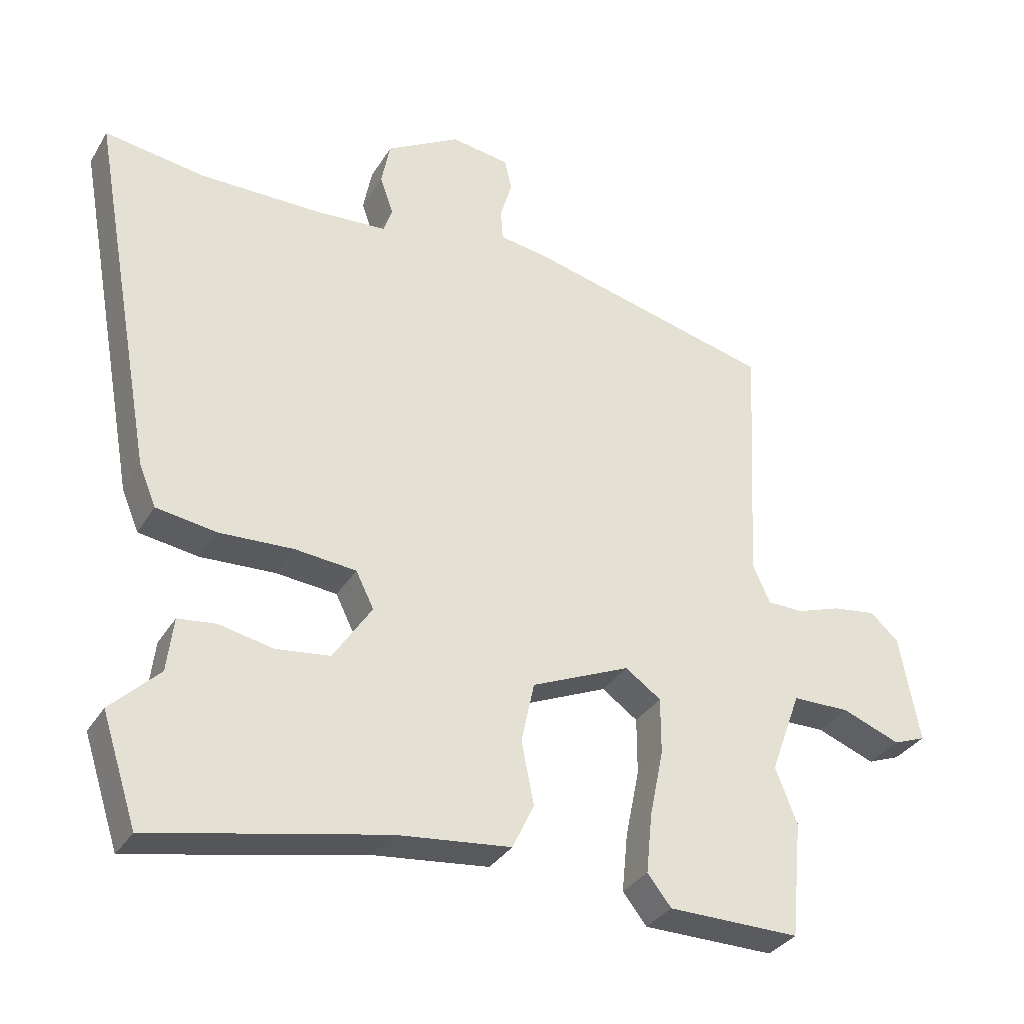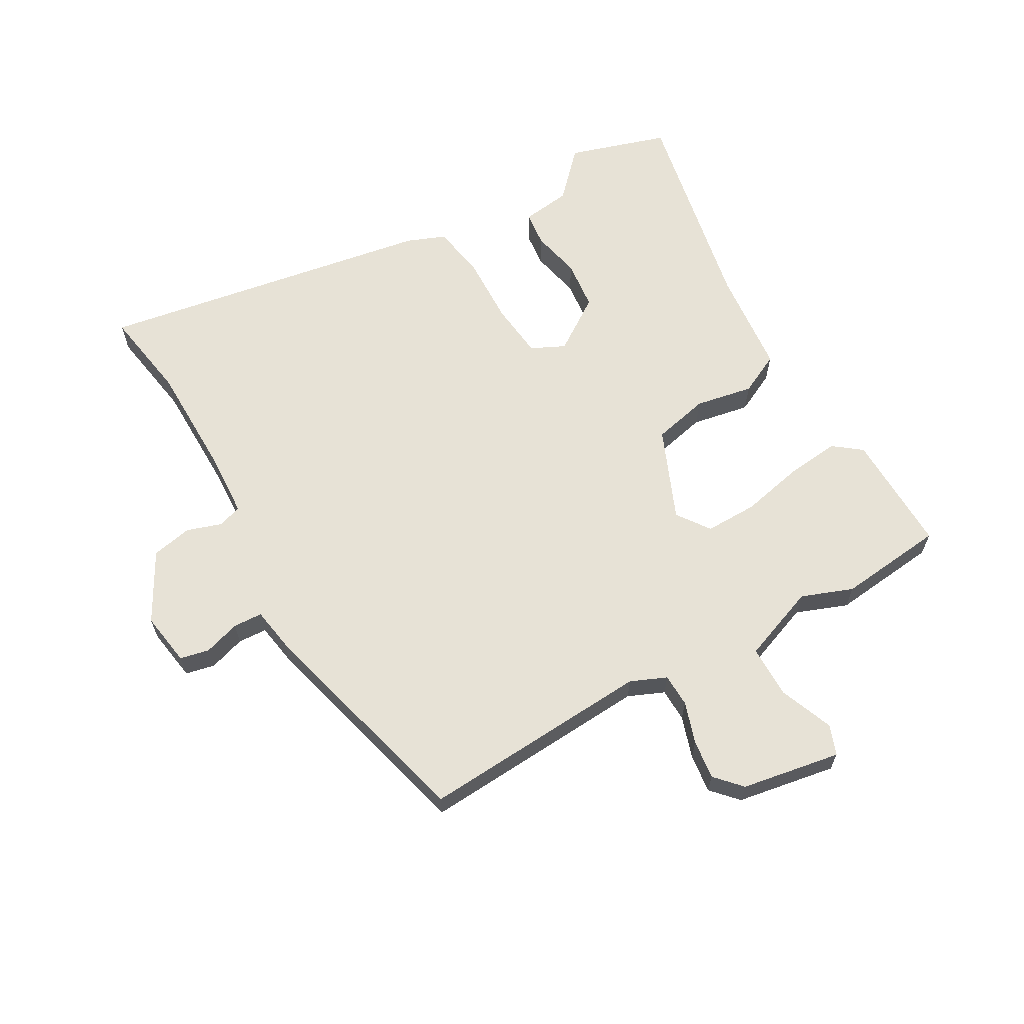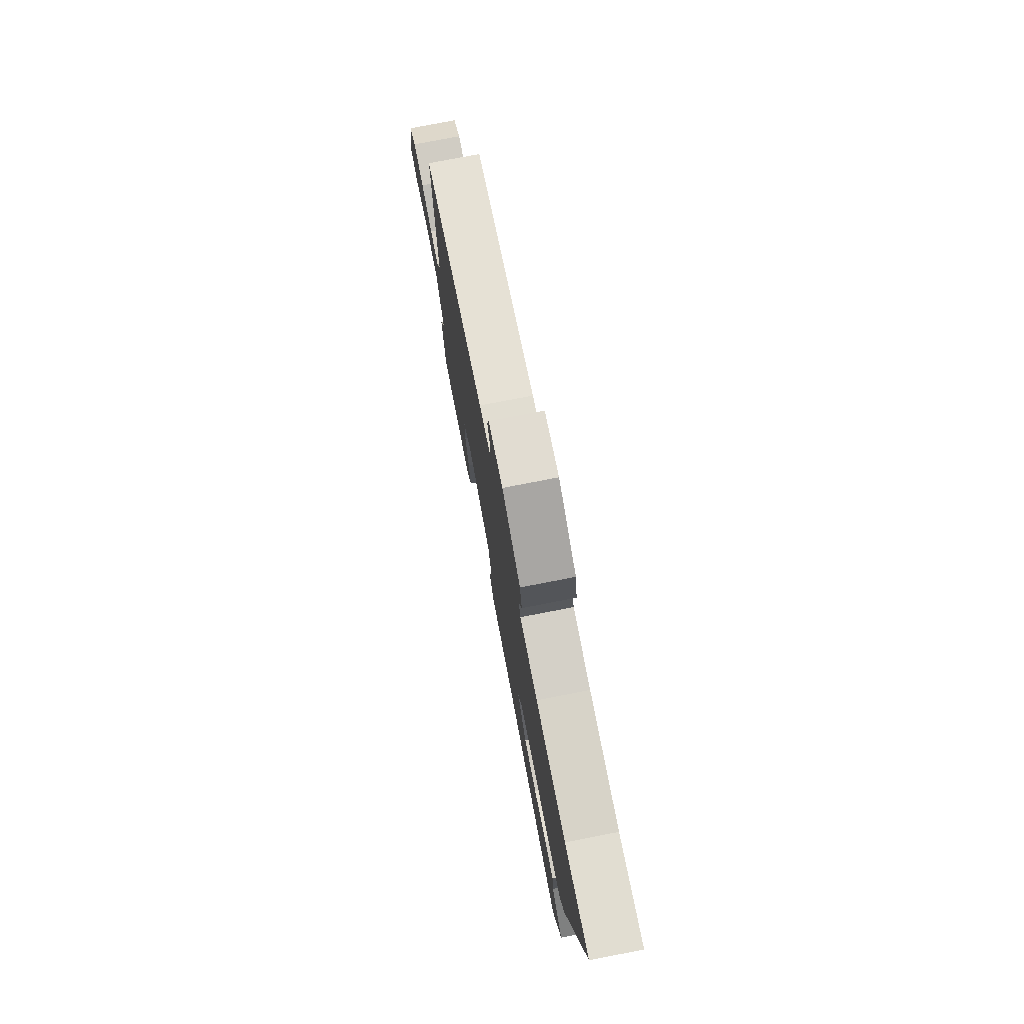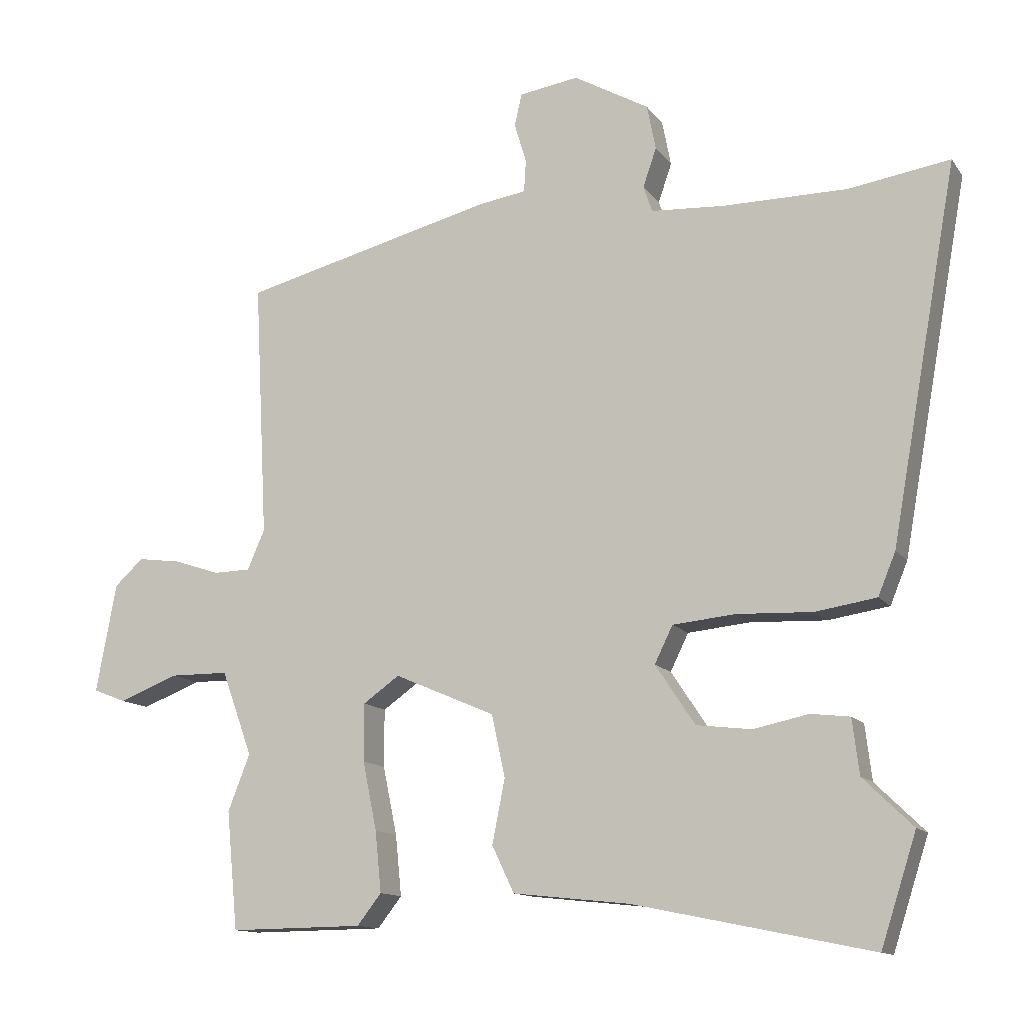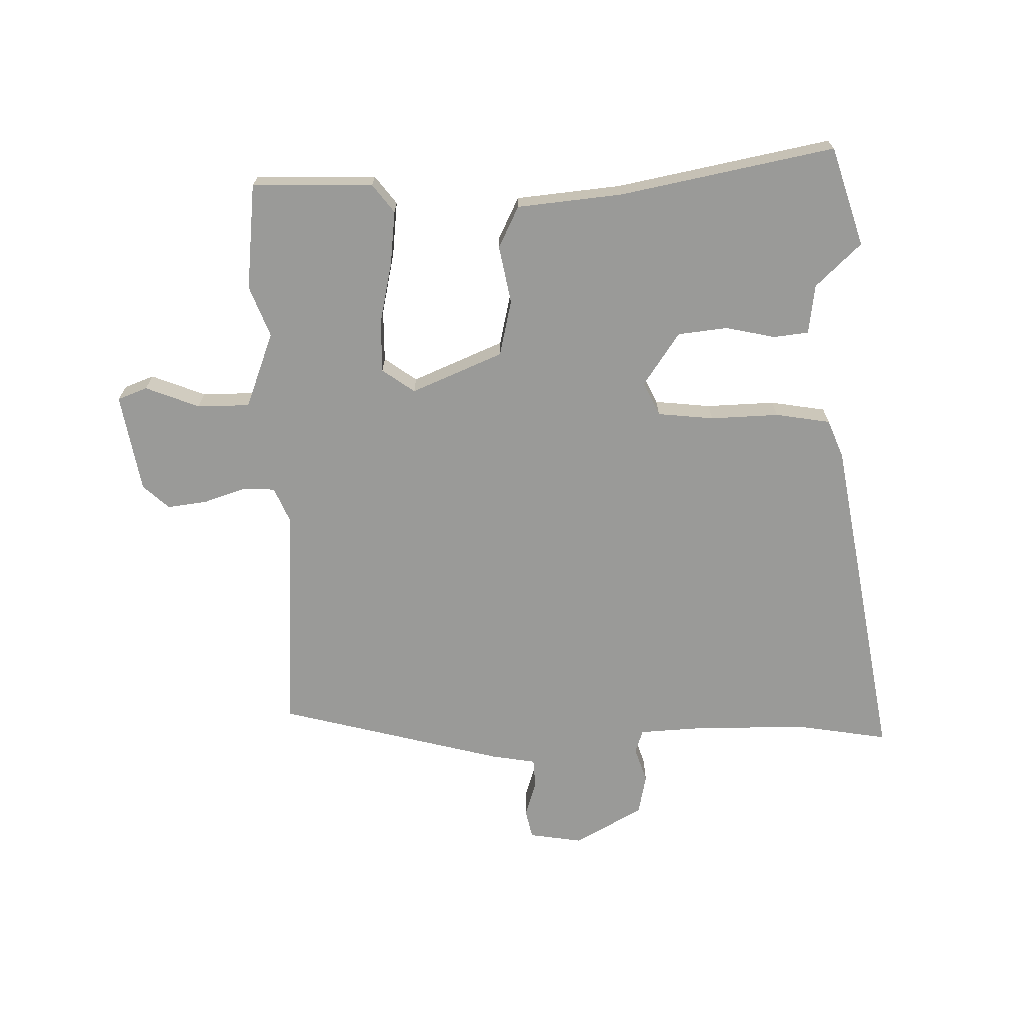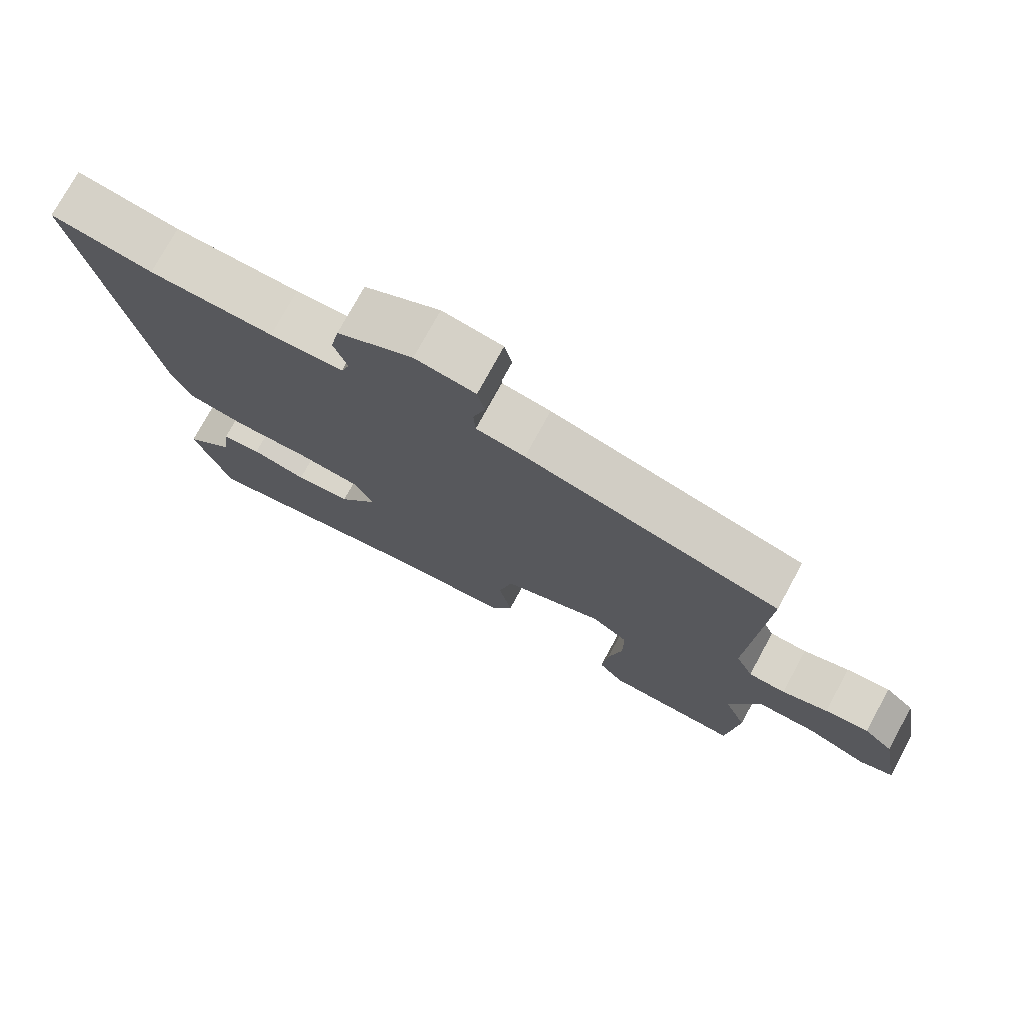
<metadata>
{"format":"obj","ext":"obj","renderer":"f3d","projection":"perspective","resolution":1024,"background":"white","views":[{"elev":-33.0,"azim":-26.7,"up":"+Z"},{"elev":63.6,"azim":59.7,"up":"+Y"},{"elev":76.8,"azim":-101.0,"up":"+Z"},{"elev":-12.8,"azim":-157.7,"up":"+Z"},{"elev":-69.2,"azim":-179.3,"up":"+Y"},{"elev":75.5,"azim":28.6,"up":"+Z"}]}
</metadata>
<code>
v 0.514 0.07 -0.353
v 0.497 0.07 -0.529
v 0.297 0.07 -0.527
v 0.261 0.07 -0.481
v 0.27 0.07 -0.391
v 0.291 0.07 -0.289
v 0.291 0.07 -0.203
v 0.237 0.07 -0.165
v 0.087 0.07 -0.23
v 0.067 0.07 -0.323
v 0.086 0.07 -0.418
v 0.053 0.07 -0.487
v -0.121 0.07 -0.506
v -0.474 0.07 -0.579
v -0.527 0.07 -0.416
v -0.453 0.07 -0.344
v -0.443 0.07 -0.262
v -0.385 0.07 -0.255
v -0.303 0.07 -0.272
v -0.221 0.07 -0.262
v -0.162 0.07 -0.173
v -0.189 0.07 -0.118
v -0.282 0.07 -0.109
v -0.395 0.07 -0.114
v -0.486 0.07 -0.1
v -0.512 0.07 -0.037
v -0.612 0.07 0.517
v -0.461 0.07 0.494
v -0.276 0.07 0.494
v -0.167 0.07 0.501
v -0.154 0.07 0.54
v -0.174 0.07 0.598
v -0.161 0.07 0.665
v -0.049 0.07 0.729
v 0.04 0.07 0.716
v 0.051 0.07 0.668
v 0.033 0.07 0.608
v 0.036 0.07 0.56
v 0.108 0.07 0.549
v 0.485 0.07 0.455
v 0.465 0.07 0.073
v 0.491 0.07 0.014
v 0.546 0.07 0.013
v 0.614 0.07 0.036
v 0.679 0.07 0.045
v 0.722 0.07 0.006
v 0.752 0.07 -0.157
v 0.703 0.07 -0.176
v 0.614 0.07 -0.142
v 0.527 0.07 -0.143
v 0.481 0.07 -0.269
v 0.514 0 -0.353
v 0.497 0 -0.529
v 0.297 0 -0.527
v 0.261 0 -0.481
v 0.27 0 -0.391
v 0.291 0 -0.289
v 0.291 0 -0.203
v 0.237 0 -0.165
v 0.087 0 -0.23
v 0.067 0 -0.323
v 0.086 0 -0.418
v 0.053 0 -0.487
v -0.121 0 -0.506
v -0.474 0 -0.579
v -0.527 0 -0.416
v -0.453 0 -0.344
v -0.443 0 -0.262
v -0.385 0 -0.255
v -0.303 0 -0.272
v -0.221 0 -0.262
v -0.162 0 -0.173
v -0.189 0 -0.118
v -0.282 0 -0.109
v -0.395 0 -0.114
v -0.486 0 -0.1
v -0.512 0 -0.037
v -0.612 0 0.517
v -0.461 0 0.494
v -0.276 0 0.494
v -0.167 0 0.501
v -0.154 0 0.54
v -0.174 0 0.598
v -0.161 0 0.665
v -0.049 0 0.729
v 0.04 0 0.716
v 0.051 0 0.668
v 0.033 0 0.608
v 0.036 0 0.56
v 0.108 0 0.549
v 0.485 0 0.455
v 0.465 0 0.073
v 0.491 0 0.014
v 0.546 0 0.013
v 0.614 0 0.036
v 0.679 0 0.045
v 0.722 0 0.006
v 0.752 0 -0.157
v 0.703 0 -0.176
v 0.614 0 -0.142
v 0.527 0 -0.143
v 0.481 0 -0.269
f 47 48 49
f 46 47 49
f 45 46 49
f 44 45 49
f 43 44 49
f 42 43 49 50
f 41 42 50 51
f 38 39 40 41
f 35 36 37
f 34 35 37
f 33 34 37
f 32 33 37
f 31 32 37
f 30 31 37 38
f 26 27 28
f 25 26 28
f 24 25 28
f 23 24 28
f 22 23 28 29
f 21 22 29 30
f 16 17 18 19
f 16 19 20
f 15 16 20
f 14 15 20
f 13 14 20
f 13 20 21
f 12 13 21
f 11 12 21
f 10 11 21
f 4 5 6
f 3 4 6
f 2 3 6
f 1 2 6
f 51 1 6
f 51 6 7
f 41 51 7 8
f 38 41 8 9
f 21 30 38
f 10 21 38
f 9 10 38
f 100 99 98
f 100 98 97
f 100 97 96
f 100 96 95
f 100 95 94
f 101 100 94 93
f 102 101 93 92
f 92 91 90 89
f 88 87 86
f 88 86 85
f 88 85 84
f 88 84 83
f 88 83 82
f 89 88 82 81
f 79 78 77
f 79 77 76
f 79 76 75
f 79 75 74
f 80 79 74 73
f 81 80 73 72
f 70 69 68 67
f 71 70 67
f 71 67 66
f 71 66 65
f 71 65 64
f 72 71 64
f 72 64 63
f 72 63 62
f 72 62 61
f 57 56 55
f 57 55 54
f 57 54 53
f 57 53 52
f 57 52 102
f 58 57 102
f 59 58 102 92
f 60 59 92 89
f 89 81 72
f 89 72 61
f 89 61 60
f 1 52 53 2
f 2 53 54 3
f 3 54 55 4
f 4 55 56 5
f 5 56 57 6
f 6 57 58 7
f 7 58 59 8
f 8 59 60 9
f 9 60 61 10
f 10 61 62 11
f 11 62 63 12
f 12 63 64 13
f 13 64 65 14
f 14 65 66 15
f 15 66 67 16
f 16 67 68 17
f 17 68 69 18
f 18 69 70 19
f 19 70 71 20
f 20 71 72 21
f 21 72 73 22
f 22 73 74 23
f 23 74 75 24
f 24 75 76 25
f 25 76 77 26
f 26 77 78 27
f 27 78 79 28
f 28 79 80 29
f 29 80 81 30
f 30 81 82 31
f 31 82 83 32
f 32 83 84 33
f 33 84 85 34
f 34 85 86 35
f 35 86 87 36
f 36 87 88 37
f 37 88 89 38
f 38 89 90 39
f 39 90 91 40
f 40 91 92 41
f 41 92 93 42
f 42 93 94 43
f 43 94 95 44
f 44 95 96 45
f 45 96 97 46
f 46 97 98 47
f 47 98 99 48
f 48 99 100 49
f 49 100 101 50
f 50 101 102 51
f 51 102 52 1

</code>
